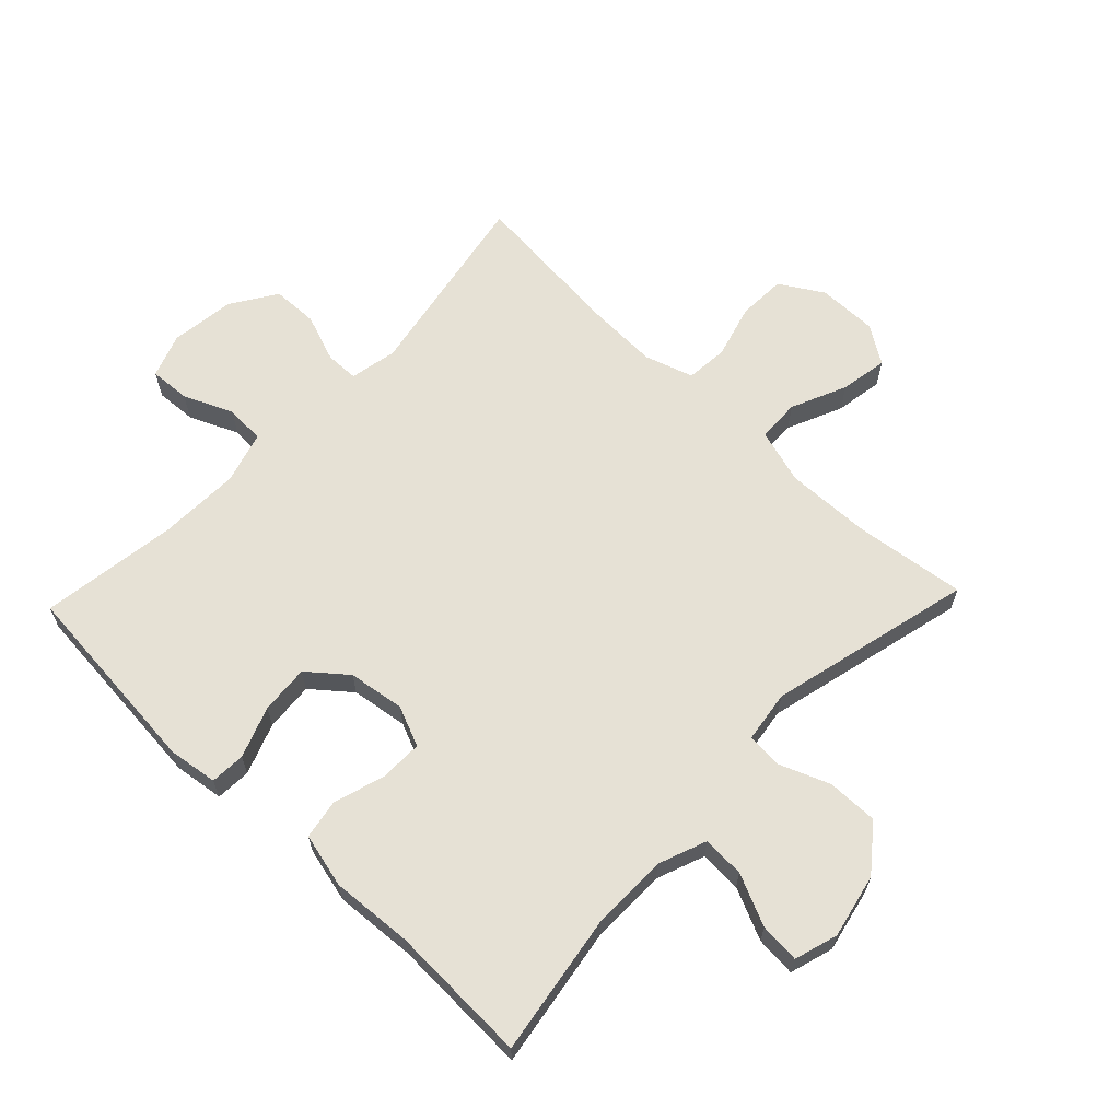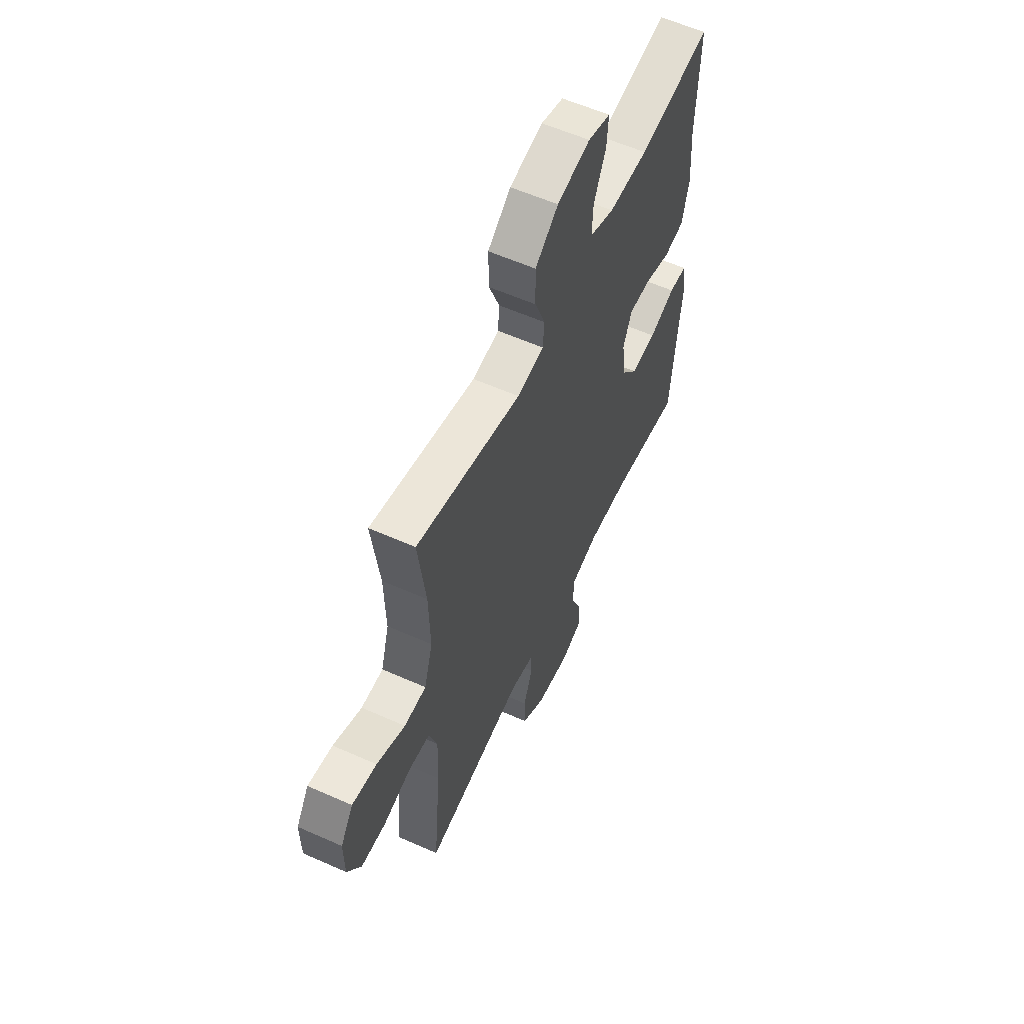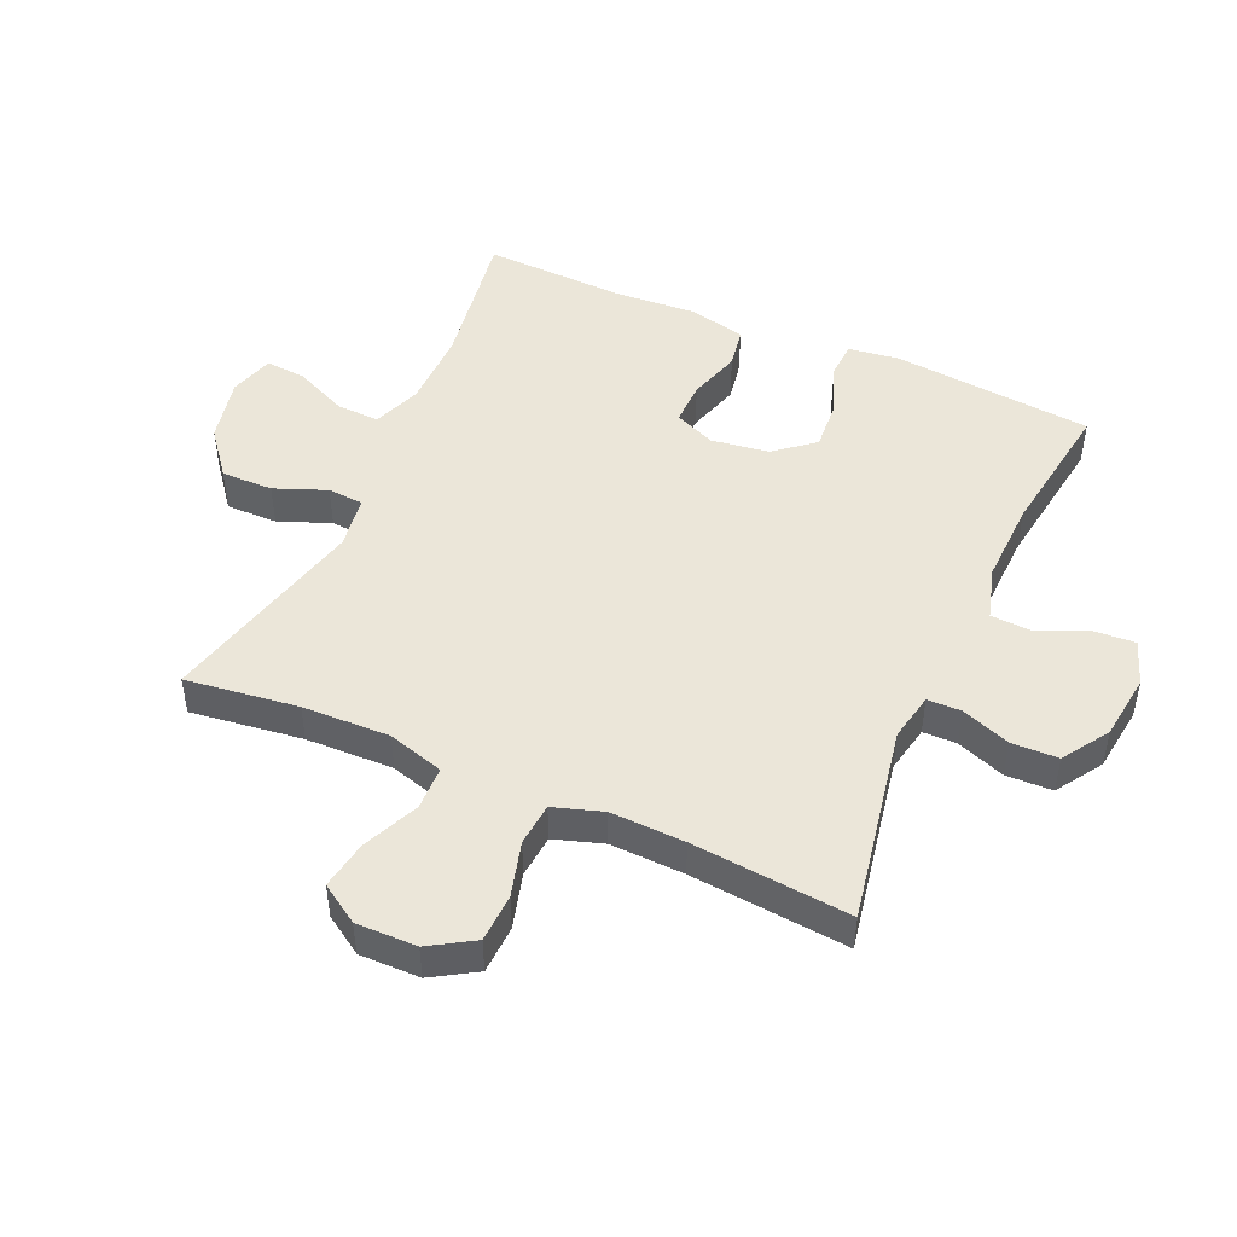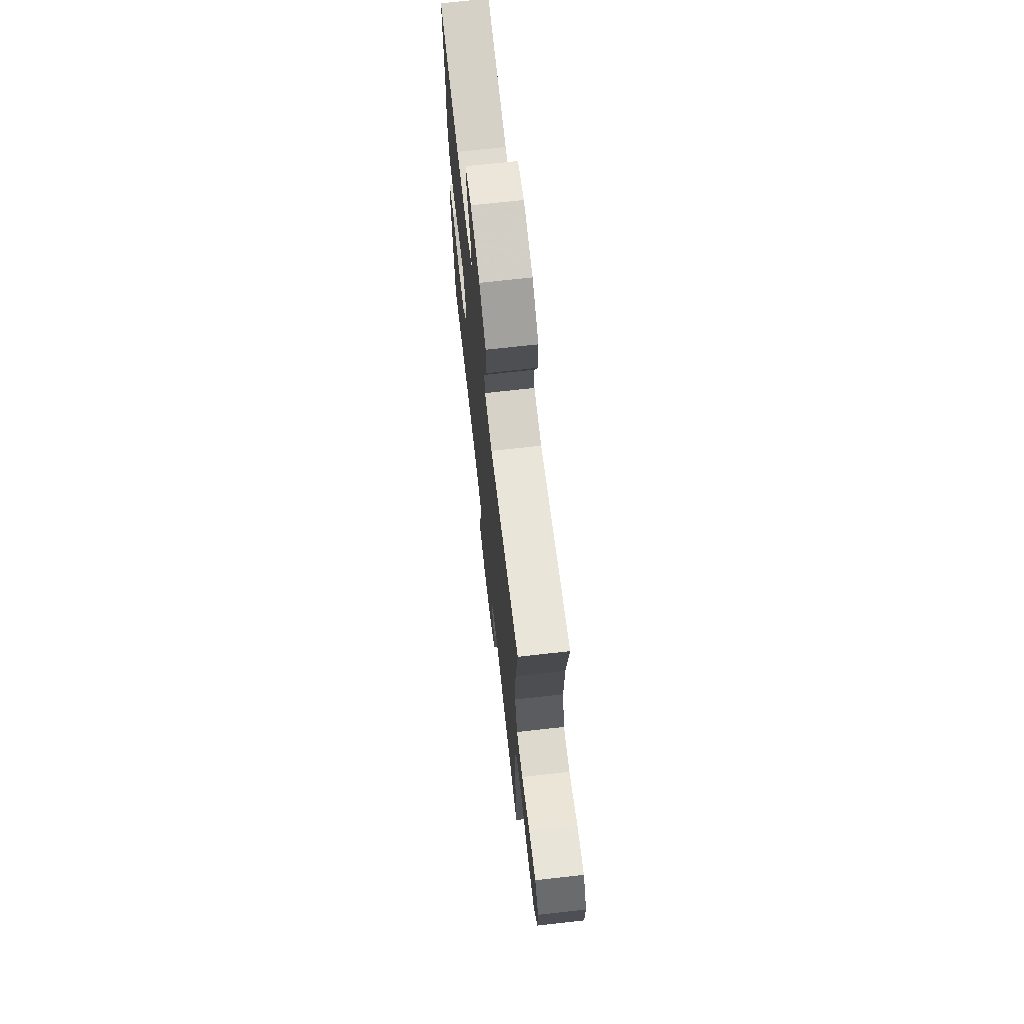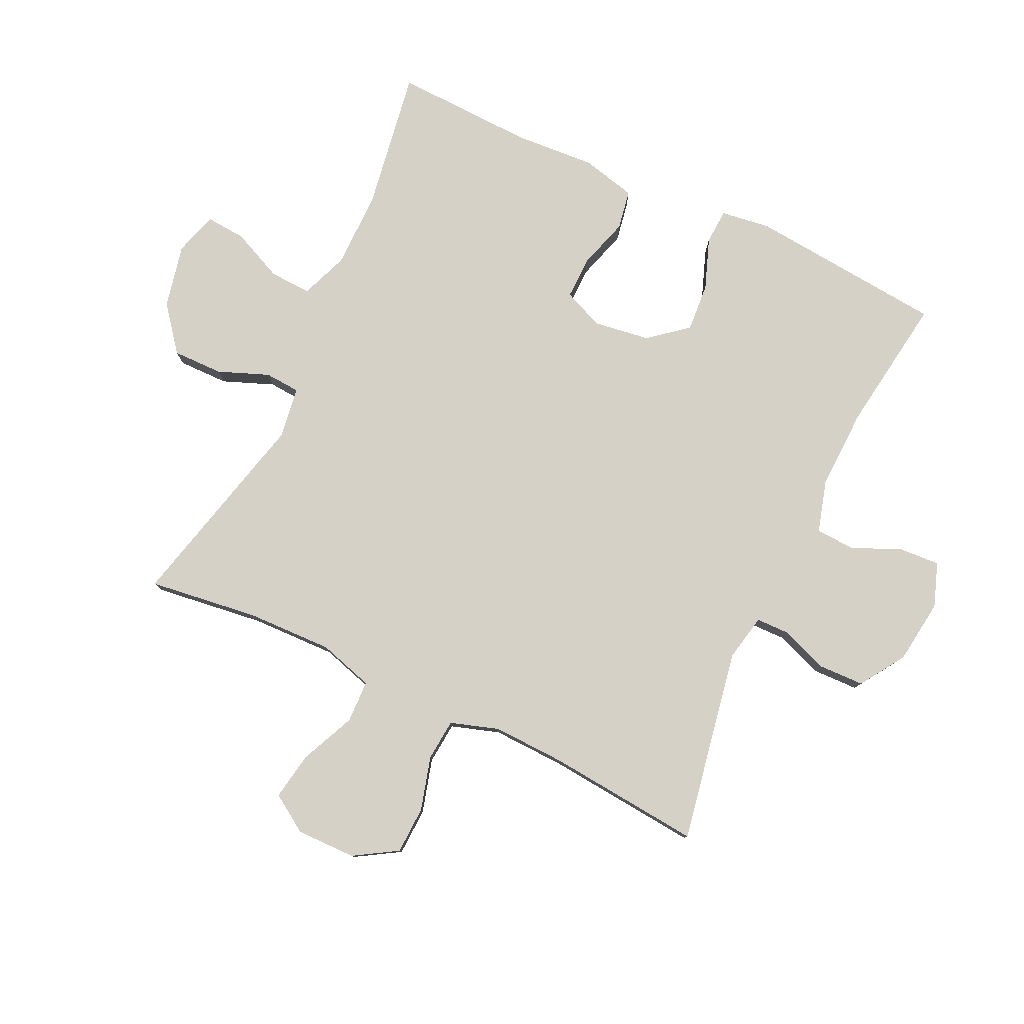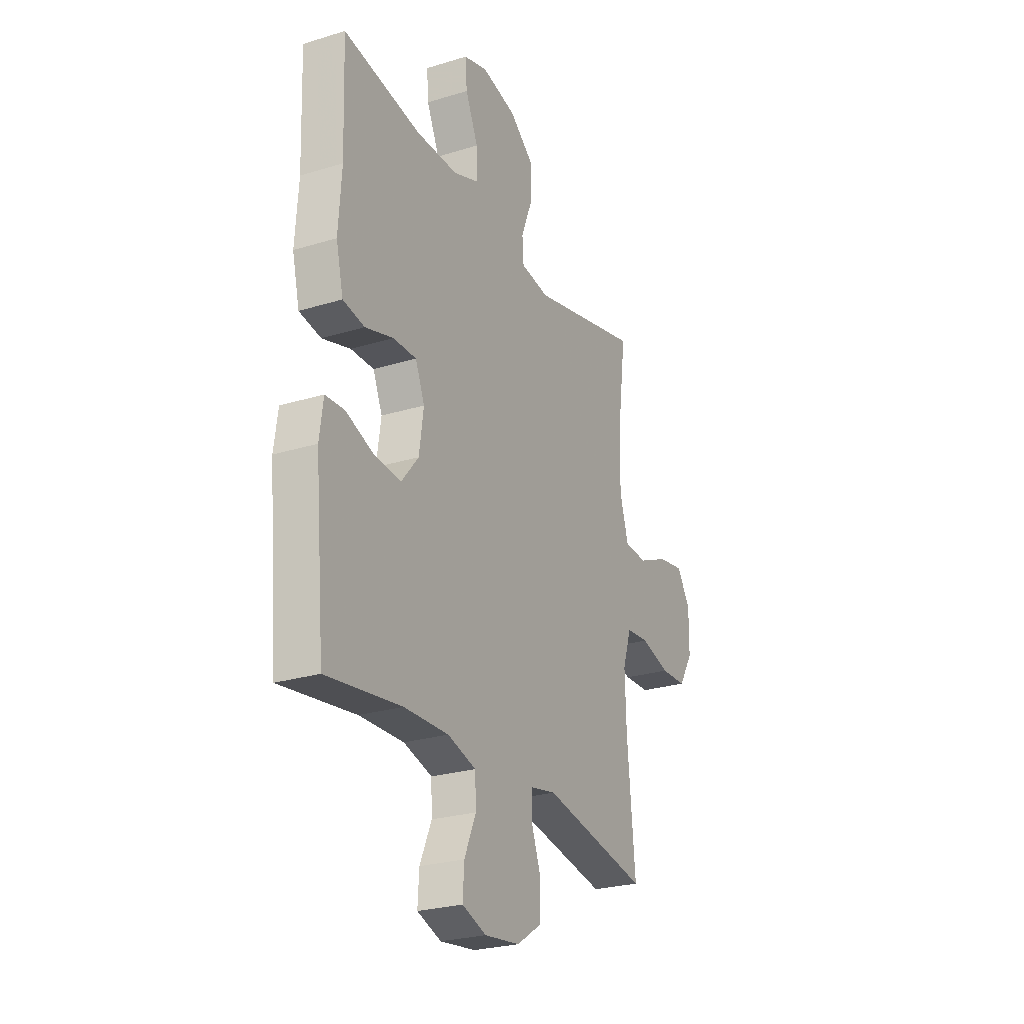
<metadata>
{"format":"obj","ext":"obj","renderer":"f3d","projection":"perspective","resolution":1024,"background":"white","views":[{"elev":64.3,"azim":-46.3,"up":"+Y"},{"elev":58.4,"azim":114.7,"up":"+Z"},{"elev":47.7,"azim":113.9,"up":"+Y"},{"elev":70.3,"azim":83.6,"up":"+Z"},{"elev":79.5,"azim":115.3,"up":"+Y"},{"elev":-25.8,"azim":-63.9,"up":"+Z"}]}
</metadata>
<code>
v 0.5 0.07 0.5
v 0.477 0.07 0.324
v 0.473 0.07 0.187
v 0.499 0.07 0.099
v 0.567 0.07 0.097
v 0.655 0.07 0.136
v 0.731 0.07 0.149
v 0.77 0.07 0.089
v 0.769 0.07 -0.006
v 0.727 0.07 -0.075
v 0.651 0.07 -0.078
v 0.565 0.07 -0.054
v 0.498 0.07 -0.06
v 0.473 0.07 -0.137
v 0.477 0.07 -0.253
v 0.5 0.07 -0.5
v 0.191 0.07 -0.443
v 0.116 0.07 -0.458
v 0.115 0.07 -0.511
v 0.143 0.07 -0.587
v 0.141 0.07 -0.66
v 0.069 0.07 -0.707
v -0.034 0.07 -0.72
v -0.104 0.07 -0.695
v -0.1 0.07 -0.63
v -0.066 0.07 -0.552
v -0.069 0.07 -0.489
v -0.152 0.07 -0.465
v -0.282 0.07 -0.469
v -0.5 0.07 -0.5
v -0.529 0.07 -0.186
v -0.518 0.07 -0.107
v -0.462 0.07 -0.104
v -0.381 0.07 -0.134
v -0.303 0.07 -0.14
v -0.253 0.07 -0.079
v -0.24 0.07 0.011
v -0.267 0.07 0.075
v -0.335 0.07 0.074
v -0.417 0.07 0.049
v -0.48 0.07 0.06
v -0.501 0.07 0.147
v -0.492 0.07 0.276
v -0.5 0.07 0.5
v -0.274 0.07 0.464
v -0.152 0.07 0.465
v -0.076 0.07 0.494
v -0.079 0.07 0.561
v -0.116 0.07 0.643
v -0.121 0.07 0.707
v -0.052 0.07 0.728
v 0.05 0.07 0.706
v 0.121 0.07 0.65
v 0.12 0.07 0.569
v 0.088 0.07 0.488
v 0.092 0.07 0.432
v 0.175 0.07 0.42
v 0.5 0 0.5
v 0.477 0 0.324
v 0.473 0 0.187
v 0.499 0 0.099
v 0.567 0 0.097
v 0.655 0 0.136
v 0.731 0 0.149
v 0.77 0 0.089
v 0.769 0 -0.006
v 0.727 0 -0.075
v 0.651 0 -0.078
v 0.565 0 -0.054
v 0.498 0 -0.06
v 0.473 0 -0.137
v 0.477 0 -0.253
v 0.5 0 -0.5
v 0.191 0 -0.443
v 0.116 0 -0.458
v 0.115 0 -0.511
v 0.143 0 -0.587
v 0.141 0 -0.66
v 0.069 0 -0.707
v -0.034 0 -0.72
v -0.104 0 -0.695
v -0.1 0 -0.63
v -0.066 0 -0.552
v -0.069 0 -0.489
v -0.152 0 -0.465
v -0.282 0 -0.469
v -0.5 0 -0.5
v -0.529 0 -0.186
v -0.518 0 -0.107
v -0.462 0 -0.104
v -0.381 0 -0.134
v -0.303 0 -0.14
v -0.253 0 -0.079
v -0.24 0 0.011
v -0.267 0 0.075
v -0.335 0 0.074
v -0.417 0 0.049
v -0.48 0 0.06
v -0.501 0 0.147
v -0.492 0 0.276
v -0.5 0 0.5
v -0.274 0 0.464
v -0.152 0 0.465
v -0.076 0 0.494
v -0.079 0 0.561
v -0.116 0 0.643
v -0.121 0 0.707
v -0.052 0 0.728
v 0.05 0 0.706
v 0.121 0 0.65
v 0.12 0 0.569
v 0.088 0 0.488
v 0.092 0 0.432
v 0.175 0 0.42
f 52 53 54 55
f 52 55 56
f 51 52 56
f 48 49 50 51
f 47 48 51 56
f 46 47 56
f 45 46 56 57
f 43 44 45
f 42 43 45 57
f 39 40 41 42
f 38 39 42 57
f 31 32 33 34
f 29 30 31 34
f 28 29 34 35
f 27 28 35 36
f 23 24 25 26
f 23 26 27
f 22 23 27
f 19 20 21 22
f 18 19 22 27
f 17 18 27 36
f 15 16 17 36
f 9 10 11 12
f 9 12 13
f 8 9 13
f 5 6 7 8
f 4 5 8 13
f 3 4 13 14
f 38 57 1 2
f 37 38 2 3
f 14 15 36 37
f 3 14 37
f 112 111 110 109
f 113 112 109
f 113 109 108
f 108 107 106 105
f 113 108 105 104
f 113 104 103
f 114 113 103 102
f 102 101 100
f 114 102 100 99
f 99 98 97 96
f 114 99 96 95
f 91 90 89 88
f 91 88 87 86
f 92 91 86 85
f 93 92 85 84
f 83 82 81 80
f 84 83 80
f 84 80 79
f 79 78 77 76
f 84 79 76 75
f 93 84 75 74
f 93 74 73 72
f 69 68 67 66
f 70 69 66
f 70 66 65
f 65 64 63 62
f 70 65 62 61
f 71 70 61 60
f 59 58 114 95
f 60 59 95 94
f 94 93 72 71
f 94 71 60
f 1 58 59 2
f 2 59 60 3
f 3 60 61 4
f 4 61 62 5
f 5 62 63 6
f 6 63 64 7
f 7 64 65 8
f 8 65 66 9
f 9 66 67 10
f 10 67 68 11
f 11 68 69 12
f 12 69 70 13
f 13 70 71 14
f 14 71 72 15
f 15 72 73 16
f 16 73 74 17
f 17 74 75 18
f 18 75 76 19
f 19 76 77 20
f 20 77 78 21
f 21 78 79 22
f 22 79 80 23
f 23 80 81 24
f 24 81 82 25
f 25 82 83 26
f 26 83 84 27
f 27 84 85 28
f 28 85 86 29
f 29 86 87 30
f 30 87 88 31
f 31 88 89 32
f 32 89 90 33
f 33 90 91 34
f 34 91 92 35
f 35 92 93 36
f 36 93 94 37
f 37 94 95 38
f 38 95 96 39
f 39 96 97 40
f 40 97 98 41
f 41 98 99 42
f 42 99 100 43
f 43 100 101 44
f 44 101 102 45
f 45 102 103 46
f 46 103 104 47
f 47 104 105 48
f 48 105 106 49
f 49 106 107 50
f 50 107 108 51
f 51 108 109 52
f 52 109 110 53
f 53 110 111 54
f 54 111 112 55
f 55 112 113 56
f 56 113 114 57
f 57 114 58 1

</code>
